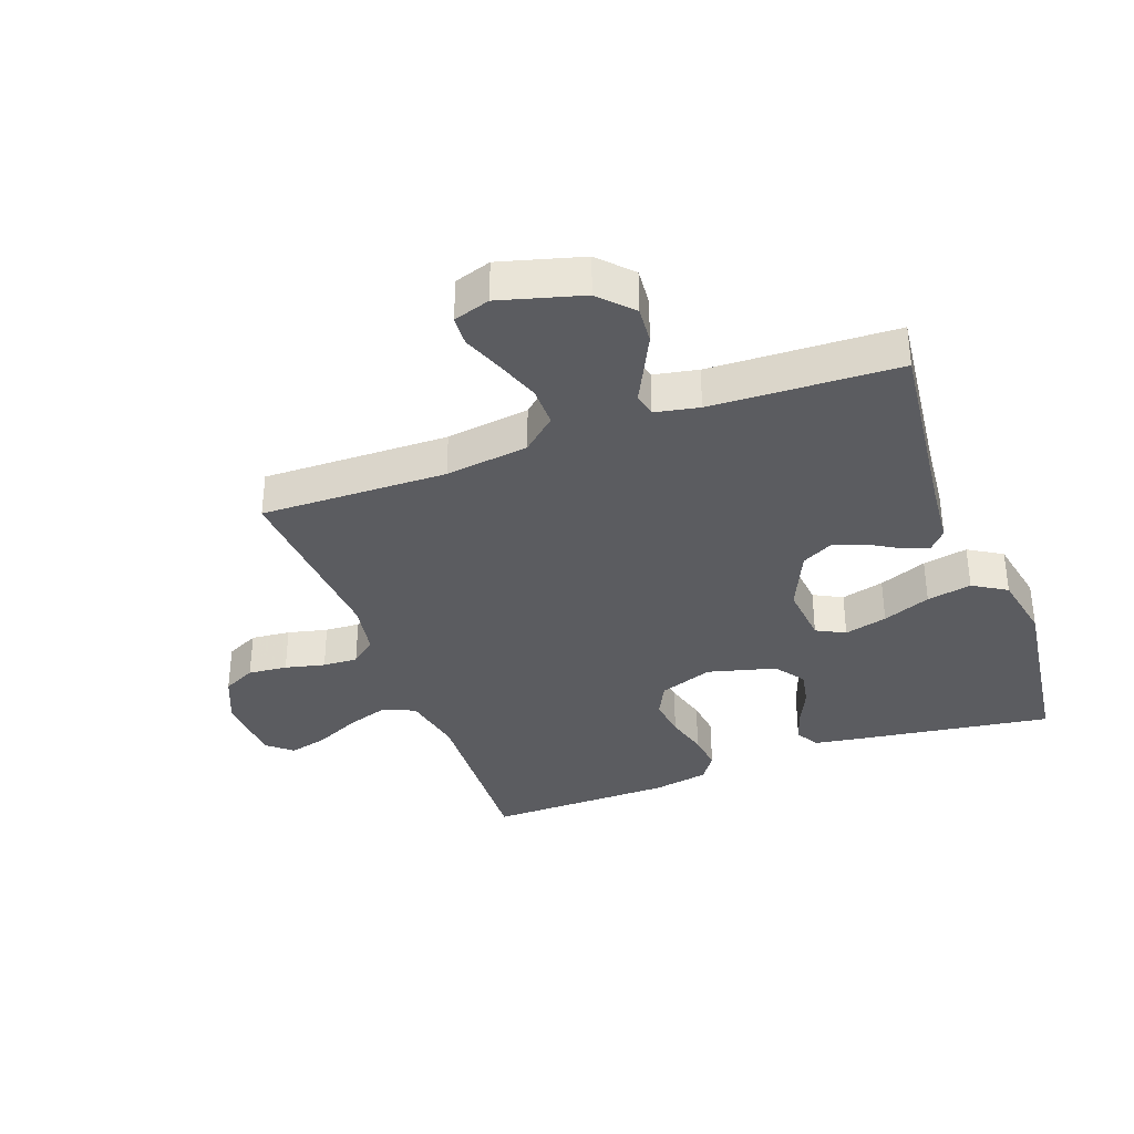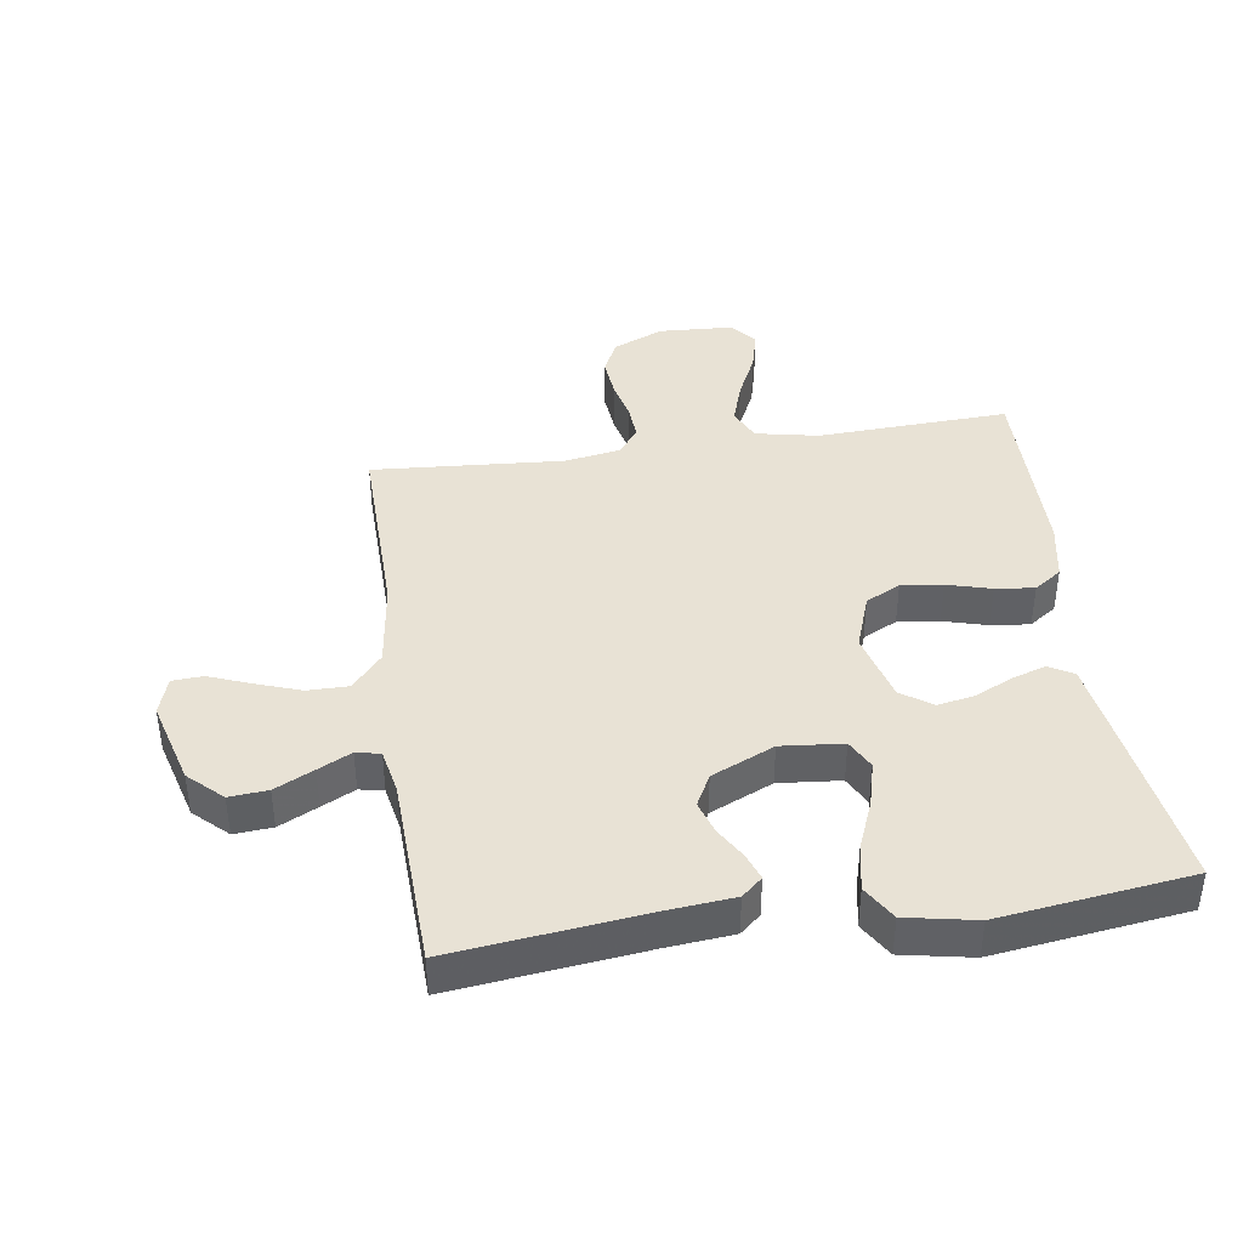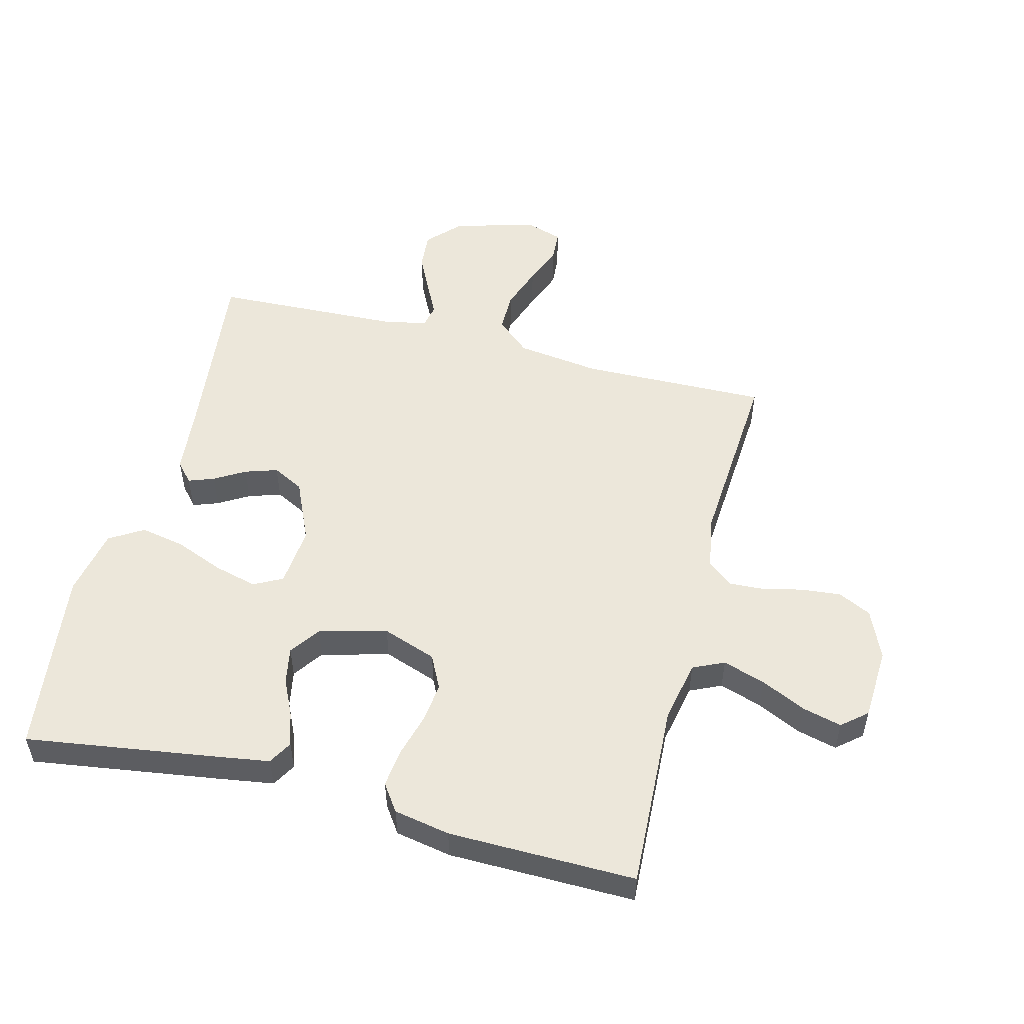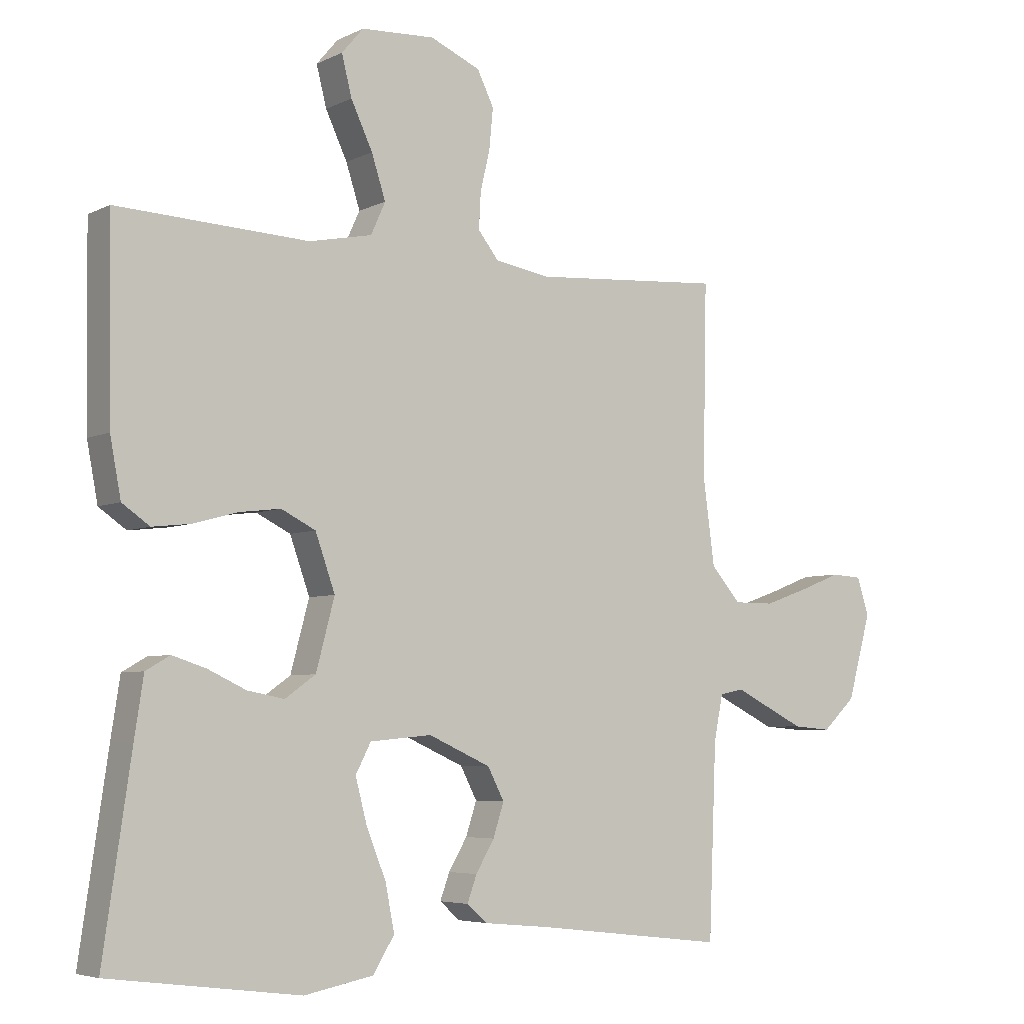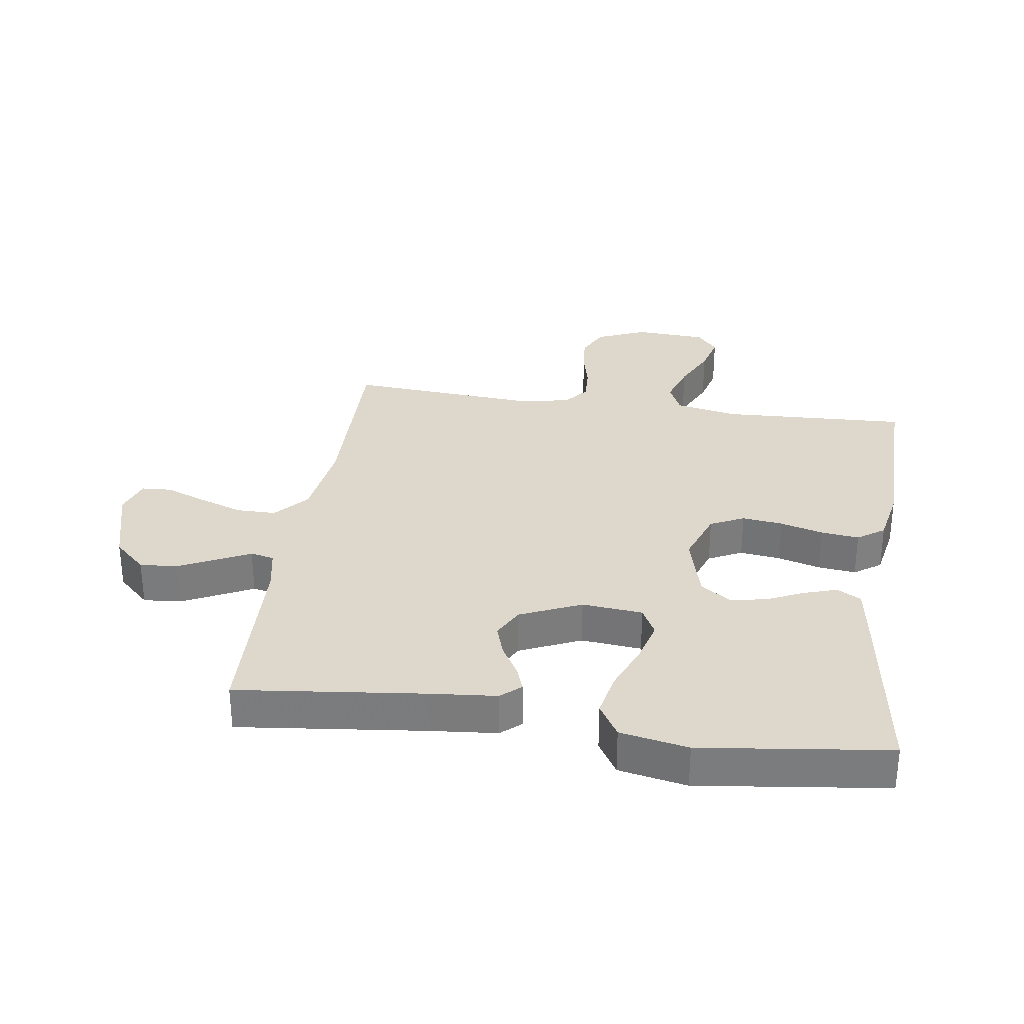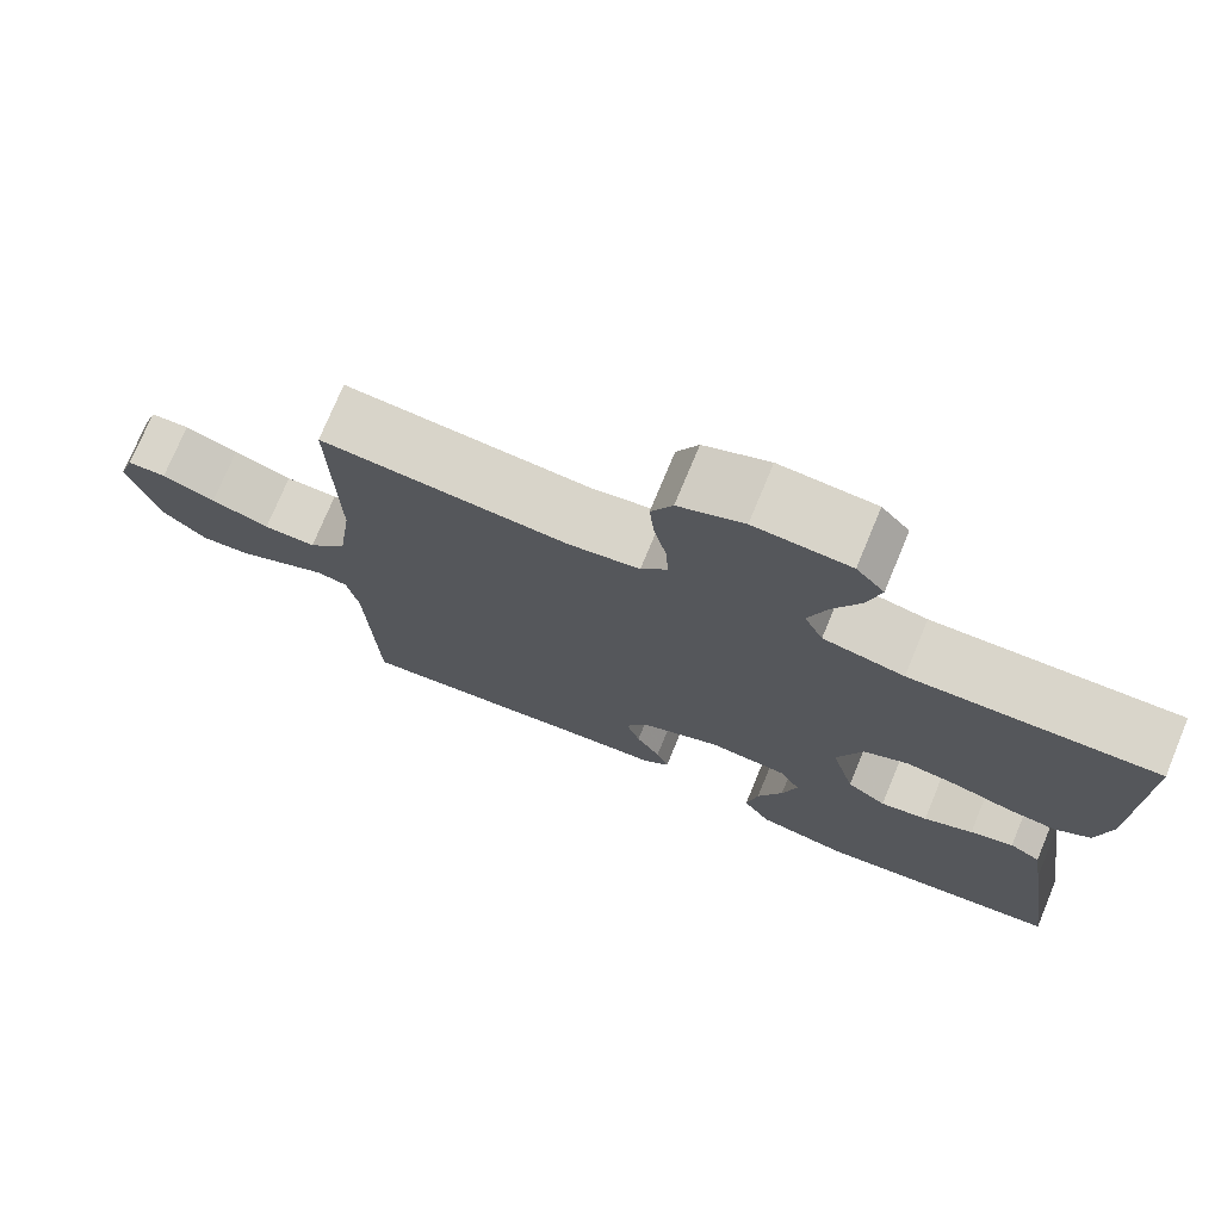
<metadata>
{"format":"obj","ext":"obj","renderer":"f3d","projection":"perspective","resolution":1024,"background":"white","views":[{"elev":-35.2,"azim":110.2,"up":"+Y"},{"elev":40.9,"azim":171.7,"up":"+Y"},{"elev":52.5,"azim":-75.6,"up":"+Y"},{"elev":-5.2,"azim":-34.6,"up":"+Z"},{"elev":31.2,"azim":-171.5,"up":"+Y"},{"elev":74.7,"azim":-157.5,"up":"+Z"}]}
</metadata>
<code>
v -0.5 0.07 -0.5
v -0.456 0.07 -0.2
v -0.442 0.07 -0.109
v -0.404 0.07 -0.087
v -0.351 0.07 -0.104
v -0.291 0.07 -0.132
v -0.233 0.07 -0.143
v -0.185 0.07 -0.109
v -0.156 0.07 0
v -0.187 0.07 0.087
v -0.241 0.07 0.114
v -0.306 0.07 0.106
v -0.375 0.07 0.087
v -0.436 0.07 0.08
v -0.479 0.07 0.11
v -0.496 0.07 0.2
v -0.5 0.07 0.5
v -0.2 0.07 0.486
v -0.101 0.07 0.506
v -0.078 0.07 0.556
v -0.1 0.07 0.624
v -0.134 0.07 0.696
v -0.15 0.07 0.759
v -0.116 0.07 0.799
v 0 0.07 0.805
v 0.079 0.07 0.771
v 0.105 0.07 0.718
v 0.099 0.07 0.655
v 0.084 0.07 0.591
v 0.081 0.07 0.535
v 0.113 0.07 0.494
v 0.2 0.07 0.479
v 0.5 0.07 0.5
v 0.494 0.07 0.2
v 0.512 0.07 0.066
v 0.559 0.07 0.012
v 0.623 0.07 0.012
v 0.694 0.07 0.037
v 0.759 0.07 0.062
v 0.807 0.07 0.059
v 0.826 0.07 0
v 0.789 0.07 -0.133
v 0.737 0.07 -0.182
v 0.677 0.07 -0.177
v 0.616 0.07 -0.147
v 0.564 0.07 -0.121
v 0.526 0.07 -0.129
v 0.512 0.07 -0.2
v 0.5 0.07 -0.5
v 0.2 0.07 -0.465
v 0.095 0.07 -0.455
v 0.063 0.07 -0.427
v 0.078 0.07 -0.386
v 0.107 0.07 -0.337
v 0.124 0.07 -0.285
v 0.098 0.07 -0.235
v 0 0.07 -0.191
v -0.097 0.07 -0.2
v -0.121 0.07 -0.246
v -0.103 0.07 -0.315
v -0.072 0.07 -0.392
v -0.058 0.07 -0.464
v -0.091 0.07 -0.518
v -0.2 0.07 -0.539
v -0.5 0 -0.5
v -0.456 0 -0.2
v -0.442 0 -0.109
v -0.404 0 -0.087
v -0.351 0 -0.104
v -0.291 0 -0.132
v -0.233 0 -0.143
v -0.185 0 -0.109
v -0.156 0 0
v -0.187 0 0.087
v -0.241 0 0.114
v -0.306 0 0.106
v -0.375 0 0.087
v -0.436 0 0.08
v -0.479 0 0.11
v -0.496 0 0.2
v -0.5 0 0.5
v -0.2 0 0.486
v -0.101 0 0.506
v -0.078 0 0.556
v -0.1 0 0.624
v -0.134 0 0.696
v -0.15 0 0.759
v -0.116 0 0.799
v 0 0 0.805
v 0.079 0 0.771
v 0.105 0 0.718
v 0.099 0 0.655
v 0.084 0 0.591
v 0.081 0 0.535
v 0.113 0 0.494
v 0.2 0 0.479
v 0.5 0 0.5
v 0.494 0 0.2
v 0.512 0 0.066
v 0.559 0 0.012
v 0.623 0 0.012
v 0.694 0 0.037
v 0.759 0 0.062
v 0.807 0 0.059
v 0.826 0 0
v 0.789 0 -0.133
v 0.737 0 -0.182
v 0.677 0 -0.177
v 0.616 0 -0.147
v 0.564 0 -0.121
v 0.526 0 -0.129
v 0.512 0 -0.2
v 0.5 0 -0.5
v 0.2 0 -0.465
v 0.095 0 -0.455
v 0.063 0 -0.427
v 0.078 0 -0.386
v 0.107 0 -0.337
v 0.124 0 -0.285
v 0.098 0 -0.235
v 0 0 -0.191
v -0.097 0 -0.2
v -0.121 0 -0.246
v -0.103 0 -0.315
v -0.072 0 -0.392
v -0.058 0 -0.464
v -0.091 0 -0.518
v -0.2 0 -0.539
f 60 61 62 63
f 59 60 63 64
f 51 52 53 54
f 50 51 54 55
f 48 49 50 55
f 47 48 55 56
f 43 44 45 46
f 41 42 43 46
f 41 46 47
f 38 39 40 41
f 37 38 41 47
f 36 37 47 56
f 32 33 34
f 31 32 34 35
f 26 27 28 29
f 26 29 30
f 25 26 30
f 24 25 30
f 21 22 23 24
f 20 21 24 30
f 19 20 30 31
f 15 16 17 18
f 12 13 14 15
f 11 12 15 18
f 10 11 18 19
f 3 4 5 6
f 3 6 7
f 2 3 7
f 59 64 1 2
f 58 59 2 7
f 57 58 7 8
f 35 36 56 57
f 35 57 8 9
f 19 31 35
f 9 10 19 35
f 127 126 125 124
f 128 127 124 123
f 118 117 116 115
f 119 118 115 114
f 119 114 113 112
f 120 119 112 111
f 110 109 108 107
f 110 107 106 105
f 111 110 105
f 105 104 103 102
f 111 105 102 101
f 120 111 101 100
f 98 97 96
f 99 98 96 95
f 93 92 91 90
f 94 93 90
f 94 90 89
f 94 89 88
f 88 87 86 85
f 94 88 85 84
f 95 94 84 83
f 82 81 80 79
f 79 78 77 76
f 82 79 76 75
f 83 82 75 74
f 70 69 68 67
f 71 70 67
f 71 67 66
f 66 65 128 123
f 71 66 123 122
f 72 71 122 121
f 121 120 100 99
f 73 72 121 99
f 99 95 83
f 99 83 74 73
f 1 65 66 2
f 2 66 67 3
f 3 67 68 4
f 4 68 69 5
f 5 69 70 6
f 6 70 71 7
f 7 71 72 8
f 8 72 73 9
f 9 73 74 10
f 10 74 75 11
f 11 75 76 12
f 12 76 77 13
f 13 77 78 14
f 14 78 79 15
f 15 79 80 16
f 16 80 81 17
f 17 81 82 18
f 18 82 83 19
f 19 83 84 20
f 20 84 85 21
f 21 85 86 22
f 22 86 87 23
f 23 87 88 24
f 24 88 89 25
f 25 89 90 26
f 26 90 91 27
f 27 91 92 28
f 28 92 93 29
f 29 93 94 30
f 30 94 95 31
f 31 95 96 32
f 32 96 97 33
f 33 97 98 34
f 34 98 99 35
f 35 99 100 36
f 36 100 101 37
f 37 101 102 38
f 38 102 103 39
f 39 103 104 40
f 40 104 105 41
f 41 105 106 42
f 42 106 107 43
f 43 107 108 44
f 44 108 109 45
f 45 109 110 46
f 46 110 111 47
f 47 111 112 48
f 48 112 113 49
f 49 113 114 50
f 50 114 115 51
f 51 115 116 52
f 52 116 117 53
f 53 117 118 54
f 54 118 119 55
f 55 119 120 56
f 56 120 121 57
f 57 121 122 58
f 58 122 123 59
f 59 123 124 60
f 60 124 125 61
f 61 125 126 62
f 62 126 127 63
f 63 127 128 64
f 64 128 65 1

</code>
